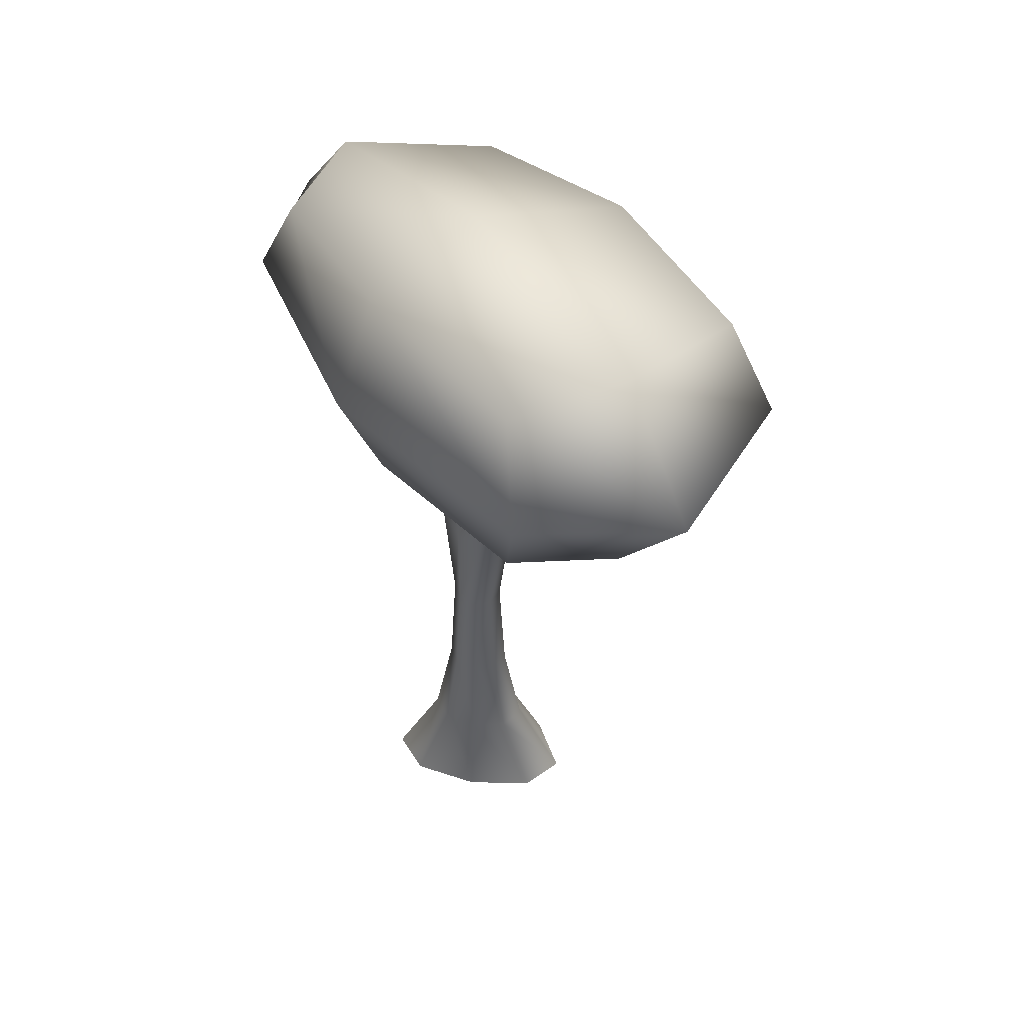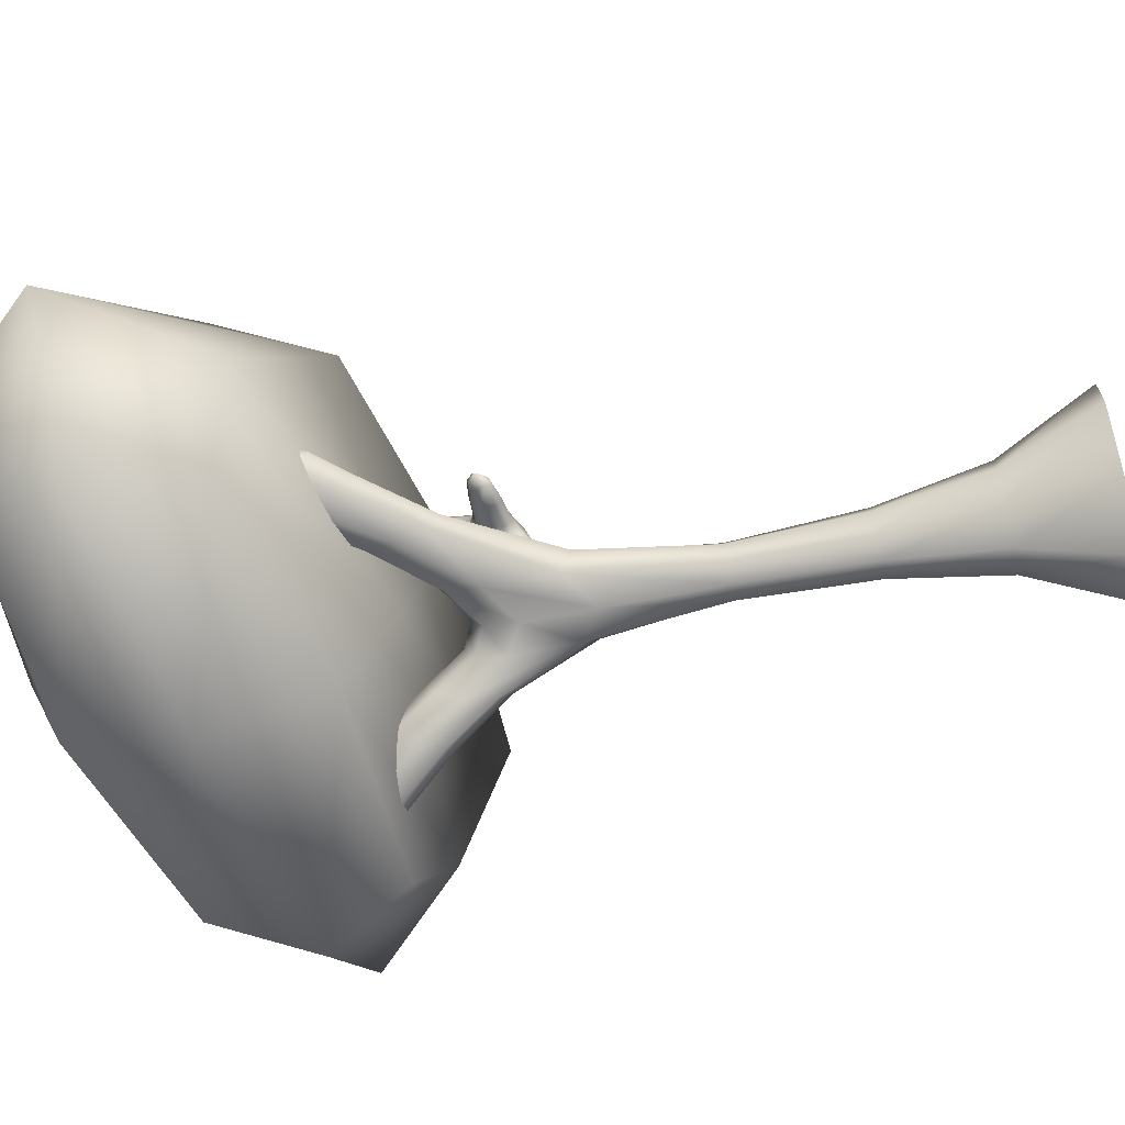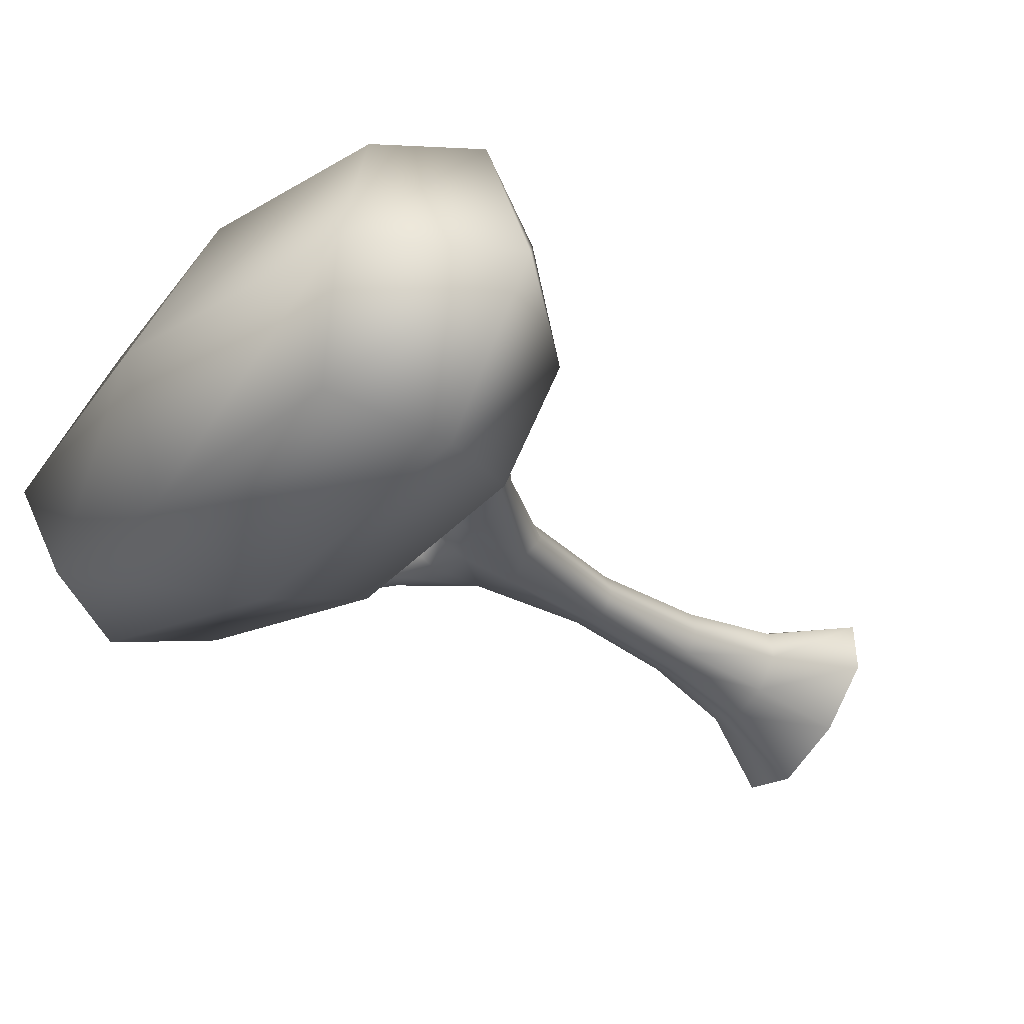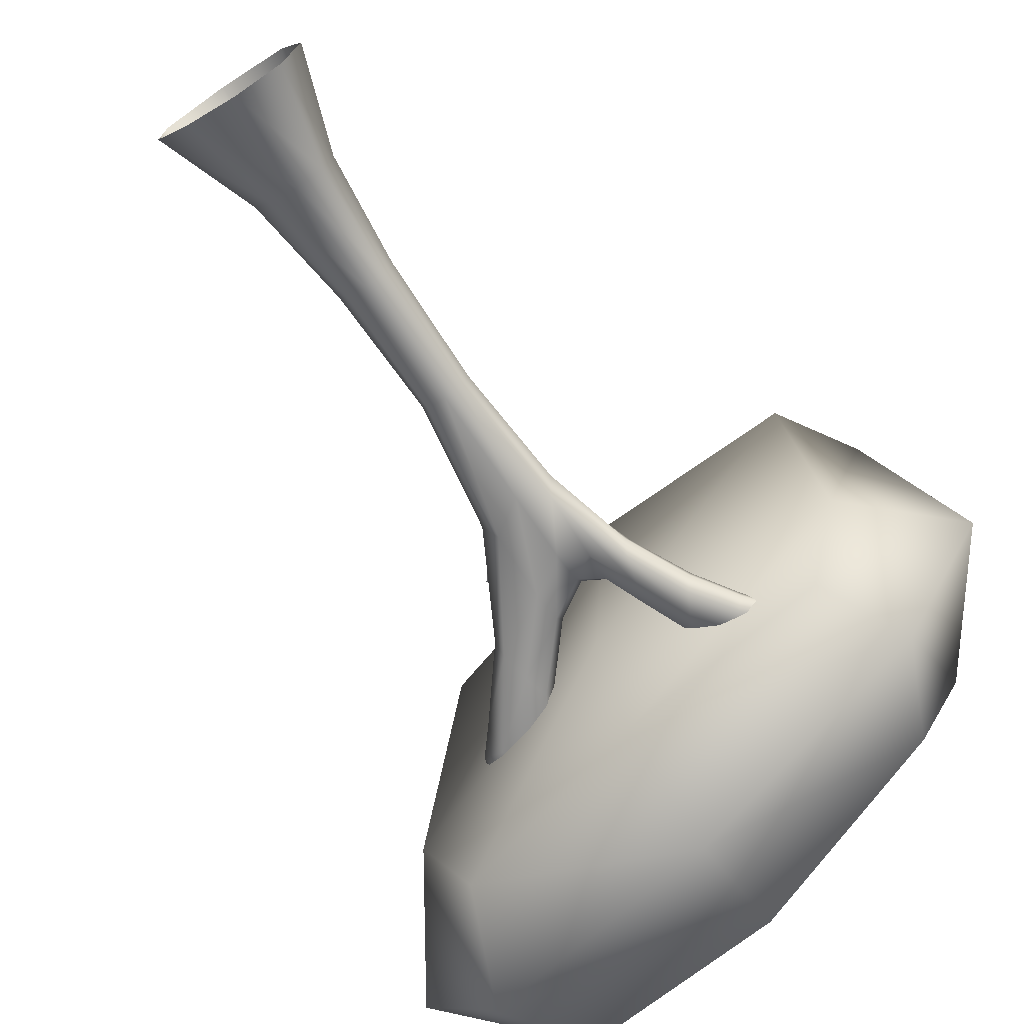
<metadata>
{"format":"obj","ext":"obj","renderer":"f3d","projection":"perspective","resolution":1024,"background":"white","views":[{"elev":50.6,"azim":-124.3,"up":"+Y"},{"elev":-65.1,"azim":-77.9,"up":"+Z"},{"elev":-28.7,"azim":-137.4,"up":"+Z"},{"elev":-71.0,"azim":34.6,"up":"+Z"}]}
</metadata>
<code>
o Tree_Cube.001
v -0.2922 0.0436 0.4961
v 0.1171 1.623 0.1704
v -0.003907 0.0436 -0.3039
v 0.1546 1.623 -0.1454
v 0.7 0.0436 0.4
v 0.4579 1.623 0.1579
v 0.7961 0.0436 -0.5922
v 0.4704 1.623 -0.1829
v 0.03528 4.355 0.2048
v 0.000451 4.395 -0.1269
v 0.4668 4.319 -0.1789
v 0.4791 4.295 0.1653
v 0.4982 3.599 -0.197
v 0.5006 3.619 0.1601
v 0.03966 3.659 0.2013
v 0.01301 3.647 -0.1447
v -0.7251 5.371 0.1489
v -0.7203 5.373 -0.07736
v -0.9222 5.04 0.1497
v -0.917 5.043 -0.1099
v 0.7876 4.94 -0.4024
v 0.85 4.911 -0.1813
v 0.9432 4.631 -0.496
v 1.006 4.602 -0.2748
v -0.889 6.071 0.171
v -0.8711 6.08 0.05823
v -0.9865 5.979 0.1661
v -0.9633 5.99 0.03798
v 0.3758 4.165 0.6794
v 0.1694 4.171 0.684
v 0.1613 3.848 0.6917
v 0.3677 3.86 0.687
v 0.3573 5.072 1.494
v 0.2292 5.1 1.46
v 0.168 4.905 1.517
v 0.296 4.877 1.552
v -1.239 6.432 -0.04583
v -1.235 6.438 -0.1028
v -1.308 6.377 -0.05763
v -1.305 6.383 -0.1146
v 1.213 5.274 -0.5102
v 1.268 5.248 -0.369
v 1.344 5.092 -0.5952
v 1.399 5.067 -0.454
v 1.327 5.361 -0.5041
v 1.376 5.314 -0.3769
v 1.464 5.26 -0.6148
v 1.535 5.204 -0.5075
v 1.71 5.928 -0.5309
v 1.76 5.946 -0.4546
v 1.79 5.879 -0.5983
v 1.864 5.882 -0.5427
v 1.425 5.314 -0.3585
v 1.557 5.234 -0.4697
v 1.767 5.9 -0.4431
v 1.846 5.851 -0.5105
v 1.726 5.534 -0.5527
v 1.541 5.647 -0.3972
v 1.513 5.657 -0.5143
v 1.636 5.582 -0.618
v 1.719 5.532 -0.5
v 1.583 5.616 -0.3856
v 1.545 5.317 -0.2897
v 1.641 5.263 -0.3713
v 1.629 5.485 -0.3107
v 1.717 5.436 -0.3854
v 1.754 5.319 -0.1629
v 1.822 5.293 -0.22
v 1.785 5.44 -0.1841
v 1.849 5.417 -0.2379
v -1.082 5.239 0.1407
v -1.077 5.233 -0.04415
v 0.3126 4.468 1.132
v 0.2636 4.196 1.178
v 0.1085 4.461 1.088
v 0.05772 4.166 1.136
v -0.01214 3.972 0.7719
v -0.004788 4.143 0.765
v -0.07714 4.075 0.9468
v -0.05509 4.24 0.926
v -0.3327 4.037 0.6836
v -0.3263 4.148 0.6776
v -0.3733 4.103 0.7958
v -0.3606 4.212 0.7838
v -1.066 5.458 0.1671
v -1.065 5.438 0.08697
v -0.9516 5.844 0.116
v -0.3161 0.0436 0.1321
v -0.001916 0.7891 0.2628
v 0.0743 1.623 0.01721
v 0.1155 0.7891 -0.1845
v 0.4321 0.0436 -0.6161
v 0.3172 1.623 -0.2257
v 0.5628 0.7891 -0.3019
v 0.9161 0.0436 -0.1321
v 0.5257 1.623 -0.01721
v 0.5237 0.7891 0.2237
v 0.1679 0.0436 0.6161
v 0.2828 1.623 0.2257
v 0.008723 4.467 0.008091
v 0.2834 4.221 -0.1334
v 0.4673 4.388 -0.03984
v 0.291 4.275 0.2053
v 0.4811 4.092 -0.2373
v 0.4387 2.589 0.1341
v -0.04514 4.164 0.2591
v 0.154 2.594 -0.1311
v 0.4402 2.589 -0.1414
v 0.542 4.091 0.1986
v 0.1518 2.594 0.1401
v -0.00798 4.16 -0.1778
v 0.2907 3.457 -0.1862
v 0.296 3.384 0.2559
v -0.06888 3.562 0.004124
v 0.5629 3.498 -0.06805
v -0.6999 5.433 0.0373
v -0.7949 5.208 0.1894
v -0.7882 5.211 -0.1277
v -0.9126 4.85 0.003955
v -0.3962 4.845 -0.1207
v -0.3943 4.841 0.1378
v -0.4769 4.424 -0.1271
v -0.4761 4.425 0.1372
v 0.7896 4.983 -0.2743
v 0.8537 4.791 -0.4907
v 0.9396 4.751 -0.1866
v 1.004 4.559 -0.403
v 0.7569 4.202 -0.09124
v 0.6561 4.591 -0.03211
v 0.6144 4.611 -0.2849
v 0.7164 4.219 -0.3453
v -0.857 6.097 0.1207
v -0.9514 6.016 0.1794
v -0.9259 6.029 0.02153
v -0.9939 6.079 0.1002
v -0.9581 5.573 -0.04354
v -0.8188 5.78 0.01395
v -0.8324 5.775 0.1846
v -0.9779 5.564 0.2
v 0.2794 4.225 0.6764
v 0.1455 3.991 0.6346
v 0.408 4.012 0.6841
v 0.2682 3.802 0.687
v 0.4129 4.166 0.4382
v 0.4136 3.79 0.4402
v 0.1723 4.172 0.4416
v 0.172 3.792 0.4435
v 0.3094 5.164 1.497
v 0.193 5.063 1.511
v 0.3487 5.028 1.555
v 0.2322 4.927 1.569
v 0.3431 4.824 1.354
v 0.3058 3.967 0.9303
v 0.1747 4.852 1.315
v 0.1102 3.925 0.9165
v -1.264 6.466 -0.09406
v -1.307 6.428 -0.0657
v -1.304 6.435 -0.1343
v -1.347 6.398 -0.1059
v -1.154 6.251 -0.03977
v -1.058 6.315 -0.01821
v -1.069 6.307 0.06151
v -1.166 6.242 0.04099
v 1.216 5.295 -0.4236
v 1.268 5.188 -0.5792
v 1.344 5.153 -0.385
v 1.396 5.045 -0.5405
v 1.017 5.163 -0.4781
v 1.171 4.917 -0.5715
v 1.233 4.889 -0.3904
v 1.079 5.134 -0.297
v 1.331 5.363 -0.4263
v 1.383 5.316 -0.5798
v 1.445 5.219 -0.4233
v 1.523 5.222 -0.582
v 1.422 5.181 -0.6072
v 1.48 5.149 -0.4882
v 1.292 5.314 -0.5117
v 1.348 5.283 -0.3905
v 1.735 5.951 -0.493
v 1.758 5.926 -0.5717
v 1.839 5.963 -0.5022
v 1.835 5.889 -0.5776
v 1.816 5.726 -0.5562
v 1.436 5.468 -0.3783
v 1.403 5.483 -0.5056
v 1.734 5.764 -0.6146
v 1.468 5.231 -0.4104
v 1.818 5.897 -0.4787
v 1.802 5.731 -0.5125
v 1.469 5.451 -0.3504
v 1.549 5.225 -0.4854
v 1.407 5.313 -0.3662
v 1.769 5.934 -0.4392
v 1.87 5.872 -0.5238
v 1.632 5.347 -0.5431
v 1.655 5.825 -0.4207
v 1.627 5.83 -0.5241
v 1.537 5.399 -0.6178
v 1.646 5.343 -0.4993
v 1.693 5.798 -0.4208
v 1.737 5.528 -0.5297
v 1.557 5.638 -0.3784
v 1.677 5.618 -0.444
v 1.564 5.625 -0.5833
v 1.693 5.551 -0.5951
v 1.516 5.659 -0.446
v 1.578 5.258 -0.3272
v 1.569 5.411 -0.2856
v 1.697 5.34 -0.393
v 1.688 5.493 -0.3513
v 1.466 5.317 -0.3384
v 1.58 5.523 -0.36
v 1.686 5.458 -0.4494
v 1.58 5.248 -0.4344
v 1.802 5.292 -0.177
v 1.777 5.381 -0.1555
v 1.858 5.353 -0.2233
v 1.833 5.442 -0.2018
v 1.715 5.465 -0.2359
v 1.794 5.43 -0.3035
v 1.661 5.311 -0.2117
v 1.747 5.273 -0.2851
v -1.106 5.116 0.03254
v -1 5.556 -0.01462
v -1.059 5.183 -0.07917
v -0.9302 5.885 0.06159
v -1.065 5.181 0.1349
v 0.3313 4.249 0.9063
v 0.2754 4.57 1.417
v 0.1433 4.297 0.8853
v 0.1067 4.596 1.379
v 0.05036 4.375 1.159
v 0.1632 4.149 1.172
v 0.2311 4.528 1.108
v 0.321 4.328 1.16
v 0.002348 4.039 0.737
v -0.04739 3.992 0.8619
v -0.02719 4.223 0.8429
v -0.07693 4.176 0.9679
v 0.03796 4.287 0.9886
v 0.008336 4.073 1.016
v 0.09997 4.149 0.7682
v 0.09101 3.926 0.7767
v -0.3538 4.087 0.658
v -0.3825 4.06 0.73
v -0.3708 4.193 0.719
v -0.3995 4.166 0.791
v -0.2271 4.23 0.849
v -0.2455 4.09 0.8663
v -0.1908 4.003 0.7186
v -0.1842 4.147 0.7125
v -1.078 5.418 0.1319
v -1.009 5.647 0.1008
v -1.014 5.666 0.1843
v -0.03445 0.7891 0.05379
v 0.3538 0.7891 -0.3344
v 0.6344 0.7891 -0.05379
v 0.2462 0.7891 0.3344
v 0.7172 4.403 -0.01527
v 0.2849 4.301 0.004339
v -0.3816 4.915 0.00625
v 0.4559 3.991 0.4403
v 0.2846 3.978 -0.1879
v 0.3005 2.581 -0.1829
v 0.2968 2.574 0.1902
v 0.09644 2.592 0.003183
v 0.4914 2.585 -0.00942
v -0.8847 5.675 -0.03366
v -0.4344 4.648 -0.1694
v -0.4947 4.335 0.001753
v -0.4382 4.647 0.1865
v 1.083 5.045 -0.5588
v 0.6572 4.429 -0.3607
v 0.7595 4.134 -0.233
v 0.6157 4.668 -0.15
v -1.109 6.285 -0.04649
v -0.8003 5.818 0.1037
v -0.993 5.54 -0.03829
v -0.9041 5.667 0.2094
v 0.341 4.697 1.395
v 0.2957 4.223 0.4405
v 0.1263 3.997 0.4422
v 0.2949 3.707 0.4469
v 0.288 5.165 1.591
v 0.2737 4.891 1.325
v 0.1799 4.543 1.413
v 0.1104 4.74 1.346
v -1.377 6.483 -0.1414
v -1.049 6.327 0.02387
v -1.181 6.245 -0.004965
v -1.124 6.273 0.06327
v 1.475 5.141 -0.5656
v 1.168 5.006 -0.3097
v 1.019 5.194 -0.3701
v 1.231 4.857 -0.4985
v 1.454 5.223 -0.4207
v 1.346 5.252 -0.5818
v 1.423 5.208 -0.4171
v 1.296 5.324 -0.4337
v 1.811 5.967 -0.5383
v 1.631 5.835 -0.4645
v 1.786 5.74 -0.5943
v 1.672 5.804 -0.5843
v 1.751 5.77 -0.4667
v 1.454 5.46 -0.3578
v 1.824 5.721 -0.5352
v 1.845 5.95 -0.4854
v 1.645 5.343 -0.5186
v 1.67 5.816 -0.4051
v 1.502 5.43 -0.3319
v 1.458 5.447 -0.5804
v 1.598 5.365 -0.5917
v 1.406 5.485 -0.431
v 1.765 5.477 -0.2726
v 1.652 5.339 -0.4587
v 1.503 5.245 -0.3832
v 1.654 5.529 -0.4079
v 1.849 5.366 -0.1646
v 1.673 5.395 -0.2094
v 1.788 5.344 -0.3064
v 1.696 5.263 -0.2431
v -1.082 5.047 0.009316
v -1.012 5.533 0.1949
v 0.008579 4.209 1.044
v 0.2087 3.913 0.9276
v 0.2446 4.311 0.8938
v 0.3524 4.106 0.921
v -0.2483 4.176 0.8833
v 0.07334 4.252 0.8754
v 0.04741 3.957 0.8998
v 0.1061 4.014 0.7307
v -0.4363 4.13 0.702
v -0.2233 4.02 0.7936
v -0.2061 4.215 0.7775
v -0.1811 4.059 0.6878
v -1.224 4.914 1.301
v -1.224 6.469 1.301
v -1.488 5.473 -0.8894
v -1.488 7.028 -0.8894
v 1.994 4.44 1.327
v 1.994 5.856 1.327
v 1.73 4.999 -0.7247
v 1.73 6.415 -0.7247
v -1.84 5.348 -0.1227
v -1.576 5.751 1.475
v -1.84 7.272 -0.1227
v -1.84 6.31 -1.084
v 0.1213 5.073 -0.9698
v 0.1213 6.884 -0.9698
v 2.083 5.647 -0.8552
v 2.083 4.798 -0.006029
v 2.083 6.496 -0.006029
v 2.347 5.088 1.479
v 0.3852 4.514 1.477
v 0.3852 6.325 1.477
v -2.58 6.435 -0.1447
v 0.1213 5.979 -1.311
v 2.822 5.522 0.01597
v 0.3852 5.42 1.818
v 0.1213 4.732 -0.06435
v 0.1213 7.226 -0.06435
f 1 89 256 88
f 89 2 90 256
f 256 90 4 91
f 88 256 91 3
f 3 91 257 92
f 91 4 93 257
f 257 93 8 94
f 92 257 94 7
f 7 94 258 95
f 94 8 96 258
f 258 96 6 97
f 95 258 97 5
f 5 97 259 98
f 97 6 99 259
f 259 99 2 89
f 98 259 89 1
f 12 109 260 129
f 109 14 128 260
f 260 128 24 126
f 129 260 126 22
f 11 101 261 102
f 101 10 100 261
f 261 100 9 103
f 102 261 103 12
f 9 100 262 121
f 100 10 120 262
f 262 120 18 116
f 121 262 116 17
f 14 109 263 145
f 109 12 144 263
f 263 144 29 142
f 145 263 142 32
f 13 112 264 104
f 112 16 111 264
f 264 111 10 101
f 104 264 101 11
f 8 93 265 108
f 93 4 107 265
f 265 107 16 112
f 108 265 112 13
f 2 99 266 110
f 99 6 105 266
f 266 105 14 113
f 110 266 113 15
f 4 90 267 107
f 90 2 110 267
f 267 110 15 114
f 107 267 114 16
f 6 96 268 105
f 96 8 108 268
f 268 108 13 115
f 105 268 115 14
f 18 118 269 137
f 118 20 136 269
f 269 136 28 134
f 137 269 134 26
f 10 111 270 120
f 111 16 122 270
f 270 122 20 118
f 120 270 118 18
f 16 114 271 122
f 114 15 123 271
f 271 123 19 119
f 122 271 119 20
f 15 106 272 123
f 106 9 121 272
f 272 121 17 117
f 123 272 117 19
f 23 125 273 169
f 125 21 168 273
f 273 168 41 165
f 169 273 165 43
f 13 104 274 131
f 104 11 130 274
f 274 130 21 125
f 131 274 125 23
f 14 115 275 128
f 115 13 131 275
f 275 131 23 127
f 128 275 127 24
f 11 102 276 130
f 102 12 129 276
f 276 129 22 124
f 130 276 124 21
f 26 134 277 161
f 134 28 160 277
f 277 160 40 158
f 161 277 158 38
f 17 116 278 138
f 116 18 137 278
f 278 137 26 132
f 138 278 132 25
f 28 136 279 227
f 136 20 226 279
f 279 226 72 225
f 253 85 255 254 86
f 19 117 280 139
f 117 17 138 280
f 280 138 25 133
f 139 280 133 27
f 74 236 281 230
f 236 73 152 281
f 281 152 33 150
f 230 281 150 36
f 12 103 282 144
f 103 9 146 282
f 282 146 30 140
f 144 282 140 29
f 9 106 283 146
f 106 15 147 283
f 283 147 31 141
f 146 283 141 30
f 15 113 284 147
f 113 14 145 284
f 284 145 32 143
f 147 284 143 31
f 35 151 285 149
f 151 36 150 285
f 285 150 33 148
f 149 285 148 34
f 73 235 286 152
f 235 75 154 286
f 286 154 34 148
f 152 286 148 33
f 76 234 287 232
f 234 74 230 287
f 287 230 36 151
f 232 287 151 35
f 75 233 288 154
f 233 76 232 288
f 288 232 35 149
f 154 288 149 34
f 40 159 289 158
f 159 39 157 289
f 289 157 37 156
f 158 289 156 38
f 25 132 290 162
f 132 26 161 290
f 290 161 38 156
f 162 290 156 37
f 28 135 291 160
f 135 27 163 291
f 291 163 39 159
f 160 291 159 40
f 27 133 292 163
f 133 25 162 292
f 292 162 37 157
f 163 292 157 39
f 44 167 293 177
f 167 43 176 293
f 293 176 47 175
f 177 293 175 48
f 22 126 294 171
f 126 24 170 294
f 294 170 44 166
f 171 294 166 42
f 21 124 295 168
f 124 22 171 295
f 295 171 42 164
f 168 295 164 41
f 24 127 296 170
f 127 23 169 296
f 296 169 43 167
f 170 296 167 44
f 46 174 297 193
f 174 48 192 297
f 297 192 54 188
f 193 297 188 53
f 43 165 298 176
f 165 41 178 298
f 298 178 45 173
f 176 298 173 47
f 42 166 299 179
f 166 44 177 299
f 299 177 48 174
f 179 299 174 46
f 41 164 300 178
f 164 42 179 300
f 300 179 46 172
f 178 300 172 45
f 52 183 301 182
f 183 51 181 301
f 301 181 49 180
f 182 301 180 50
f 59 207 302 198
f 207 58 197 302
f 302 197 50 180
f 198 302 180 49
f 57 206 303 184
f 206 60 187 303
f 303 187 51 183
f 184 303 183 52
f 60 205 304 187
f 205 59 198 304
f 304 198 49 181
f 187 304 181 51
f 62 204 305 201
f 204 61 190 305
f 305 190 56 189
f 201 305 189 55
f 58 185 306 203
f 185 46 193 306
f 306 193 53 191
f 203 306 191 62
f 57 184 307 202
f 184 52 195 307
f 307 195 56 190
f 202 307 190 61
f 52 182 308 195
f 182 50 194 308
f 308 194 55 189
f 195 308 189 56
f 48 196 309 192
f 196 57 202 309
f 309 202 61 200
f 192 309 200 54
f 50 197 310 194
f 197 58 203 310
f 310 203 62 201
f 194 310 201 55
f 62 191 311 213
f 191 53 212 311
f 311 212 63 209
f 213 311 209 65
f 47 173 312 199
f 173 45 186 312
f 312 186 59 205
f 199 312 205 60
f 48 175 313 196
f 175 47 199 313
f 313 199 60 206
f 196 313 206 57
f 45 172 314 186
f 172 46 185 314
f 314 185 58 207
f 186 314 207 59
f 66 211 315 221
f 211 65 220 315
f 315 220 69 219
f 221 315 219 70
f 54 200 316 215
f 200 61 214 316
f 316 214 66 210
f 215 316 210 64
f 53 188 317 212
f 188 54 215 317
f 317 215 64 208
f 212 317 208 63
f 61 204 318 214
f 204 62 213 318
f 318 213 65 211
f 214 318 211 66
f 67 216 319 217
f 216 68 218 319
f 319 218 70 219
f 217 319 219 69
f 65 209 320 220
f 209 63 222 320
f 320 222 67 217
f 220 320 217 69
f 64 210 321 223
f 210 66 221 321
f 321 221 70 218
f 223 321 218 68
f 63 208 322 222
f 208 64 223 322
f 322 223 68 216
f 222 322 216 67
f 20 119 323 226
f 119 19 228 323
f 323 228 71 224
f 226 323 224 72
f 19 139 324 228
f 72 86 254 225
f 71 85 253 224
f 76 233 325 242
f 233 75 241 325
f 325 241 80 240
f 242 325 240 79
f 31 143 326 155
f 143 32 153 326
f 326 153 74 234
f 155 326 234 76
f 29 140 327 229
f 140 30 231 327
f 327 231 75 235
f 229 327 235 73
f 32 142 328 153
f 142 29 229 328
f 328 229 73 236
f 153 328 236 74
f 79 240 329 250
f 240 80 249 329
f 329 249 84 248
f 250 329 248 83
f 75 231 330 241
f 231 30 243 330
f 330 243 78 239
f 241 330 239 80
f 31 155 331 244
f 155 76 242 331
f 331 242 79 238
f 244 331 238 77
f 30 141 332 243
f 141 31 244 332
f 332 244 77 237
f 243 332 237 78
f 82 245 333 247
f 245 81 246 333
f 333 246 83 248
f 247 333 248 84
f 77 238 334 251
f 238 79 250 334
f 334 250 83 246
f 251 334 246 81
f 80 239 335 249
f 239 78 252 335
f 335 252 82 247
f 249 335 247 84
f 78 237 336 252
f 237 77 251 336
f 336 251 81 245
f 252 336 245 82
f 87 135 28 227
f 224 253 86 72
f 324 255 85 71 228
f 225 254 87 227 279
f 255 324 139 27 135 87 254
f 337 346 357 345
f 346 338 347 357
f 357 347 340 348
f 345 357 348 339
f 339 348 358 349
f 348 340 350 358
f 358 350 344 351
f 349 358 351 343
f 343 351 359 352
f 351 344 353 359
f 359 353 342 354
f 352 359 354 341
f 341 354 360 355
f 354 342 356 360
f 360 356 338 346
f 355 360 346 337
f 339 349 361 345
f 349 343 352 361
f 361 352 341 355
f 345 361 355 337
f 344 350 362 353
f 350 340 347 362
f 362 347 338 356
f 353 362 356 342

</code>
